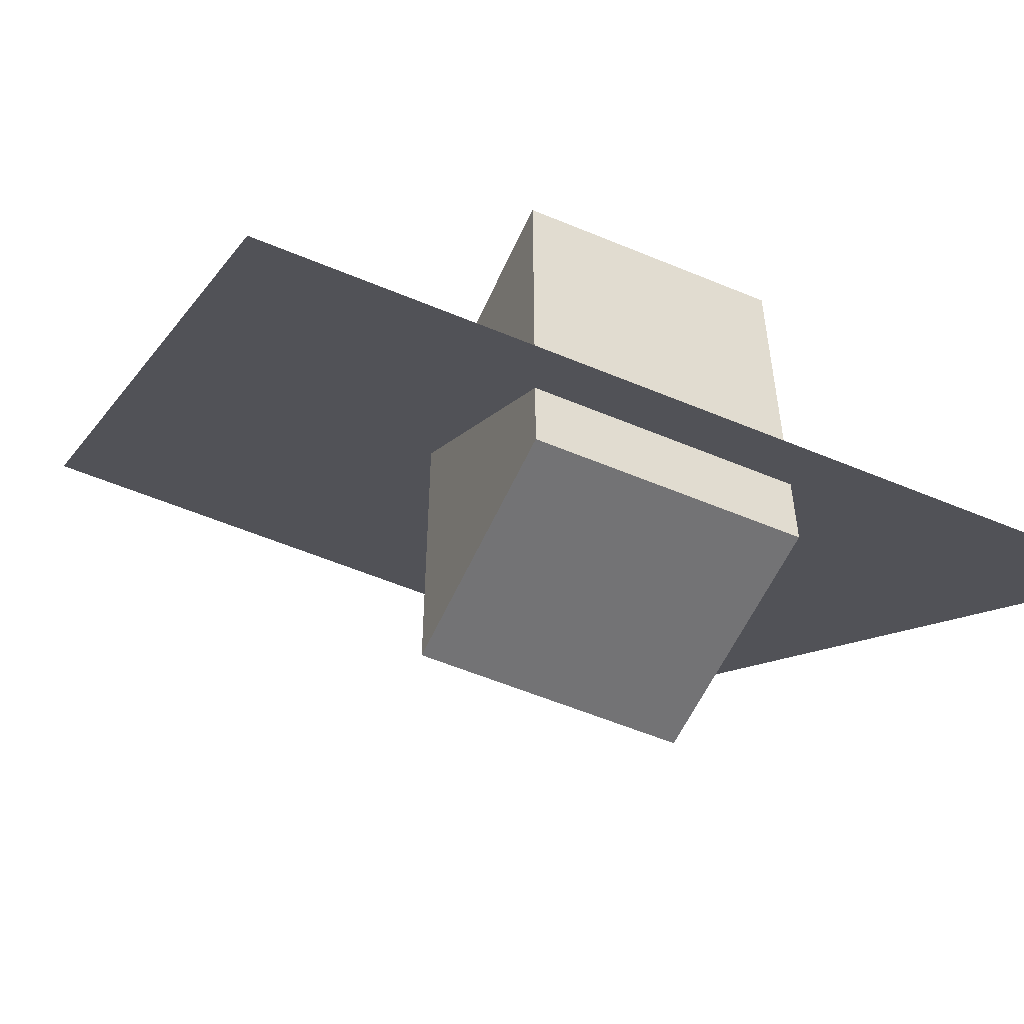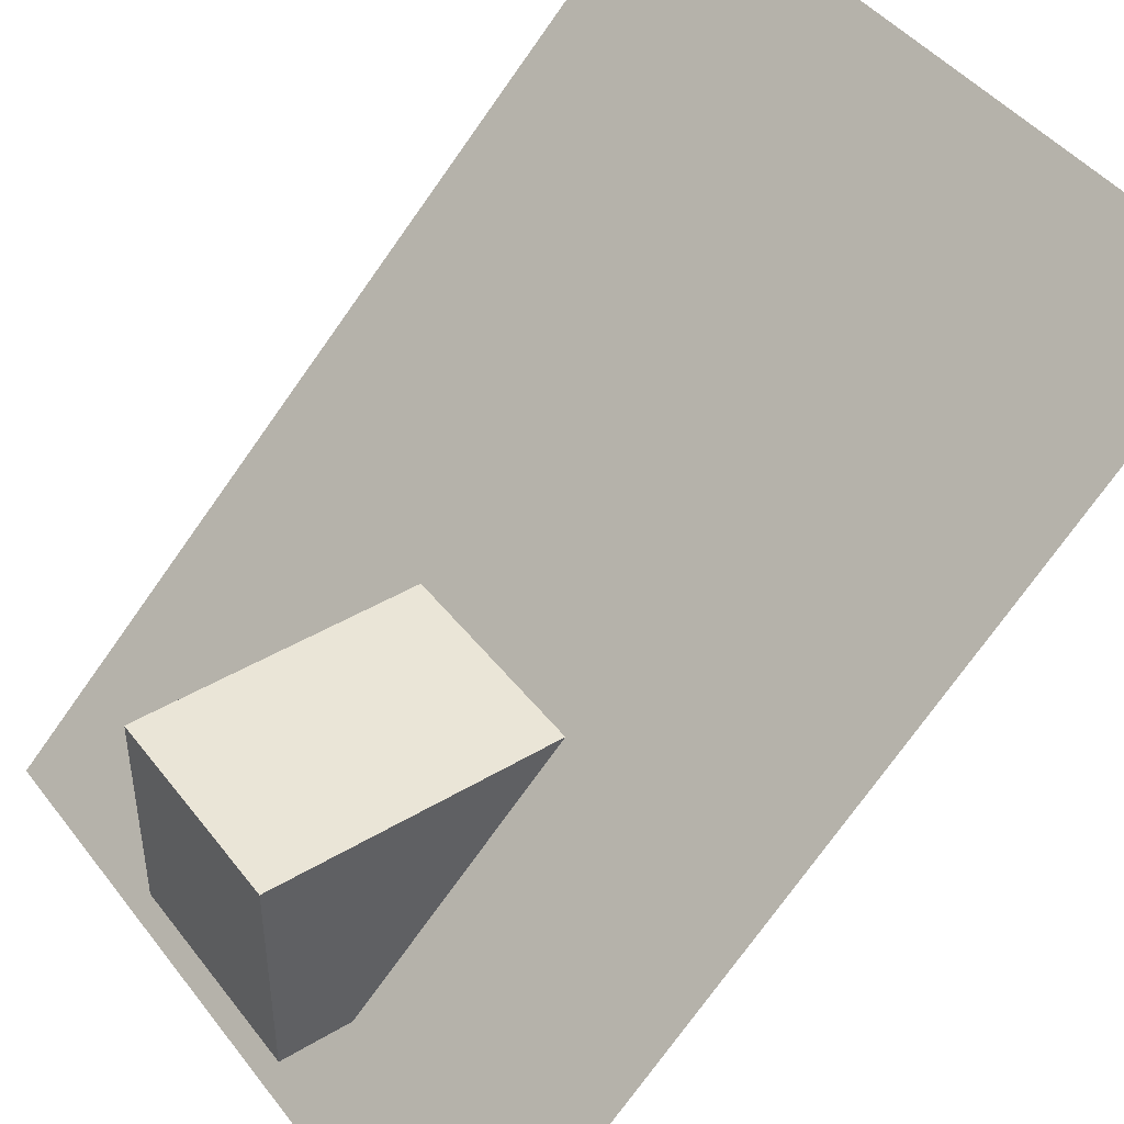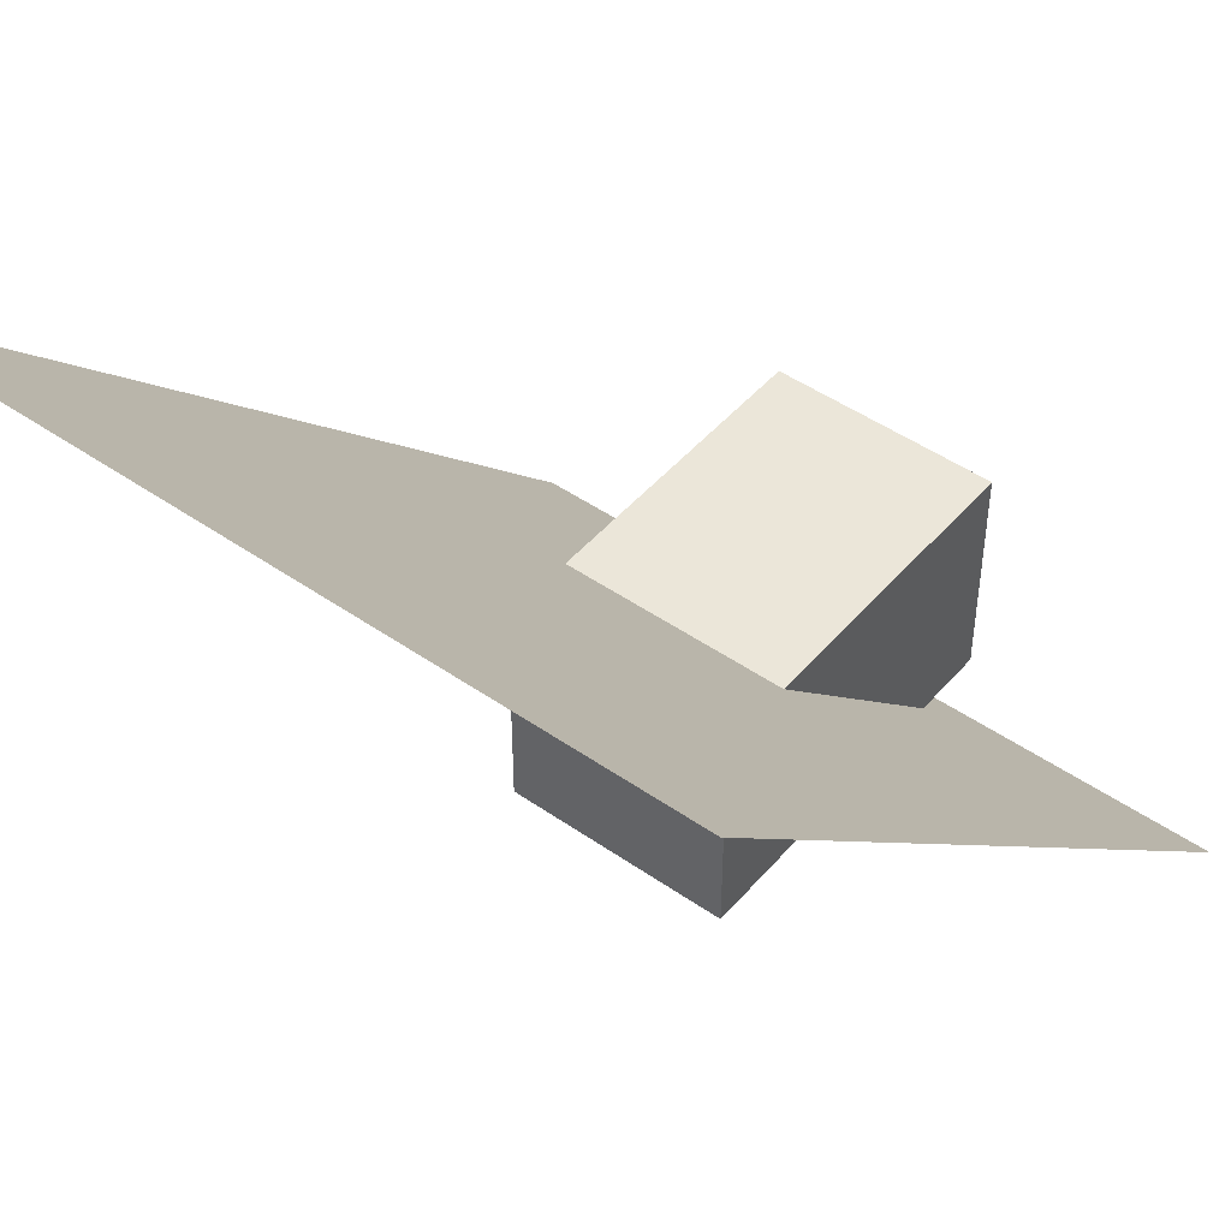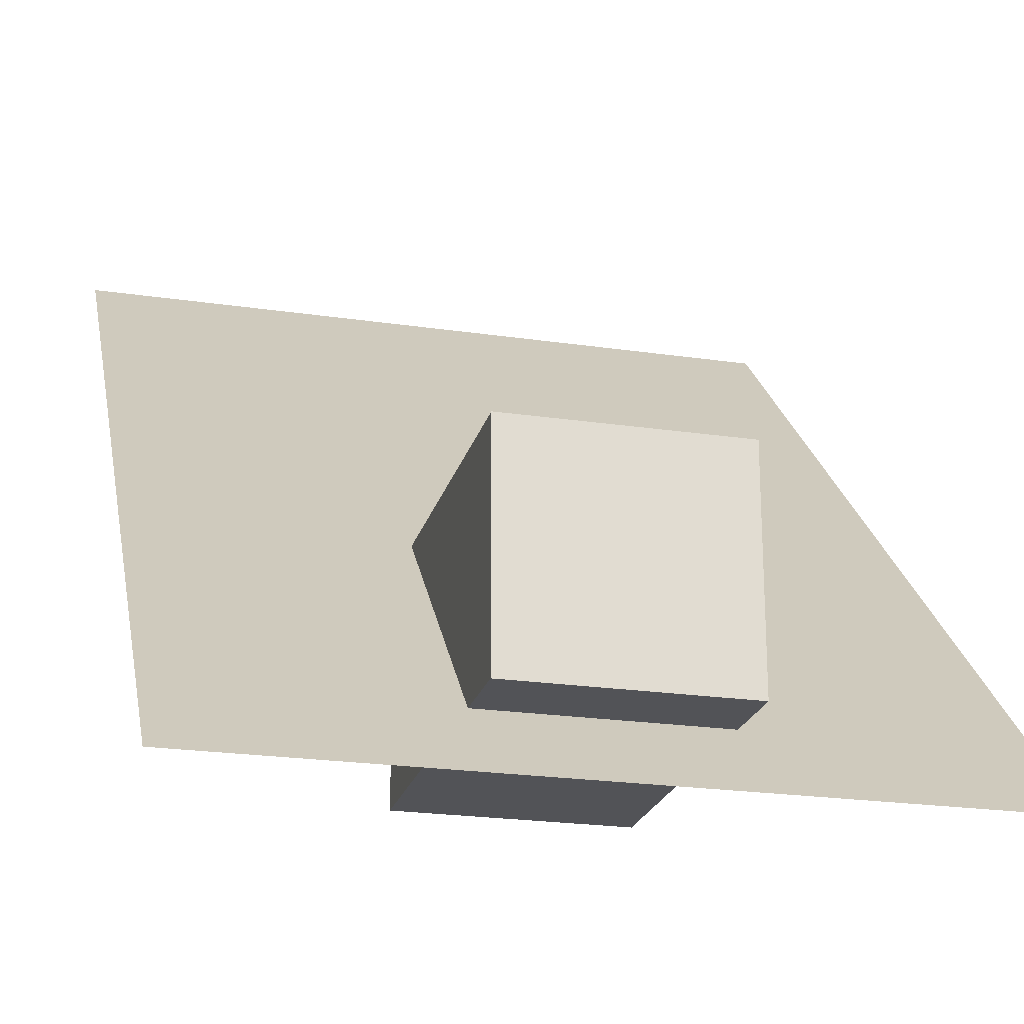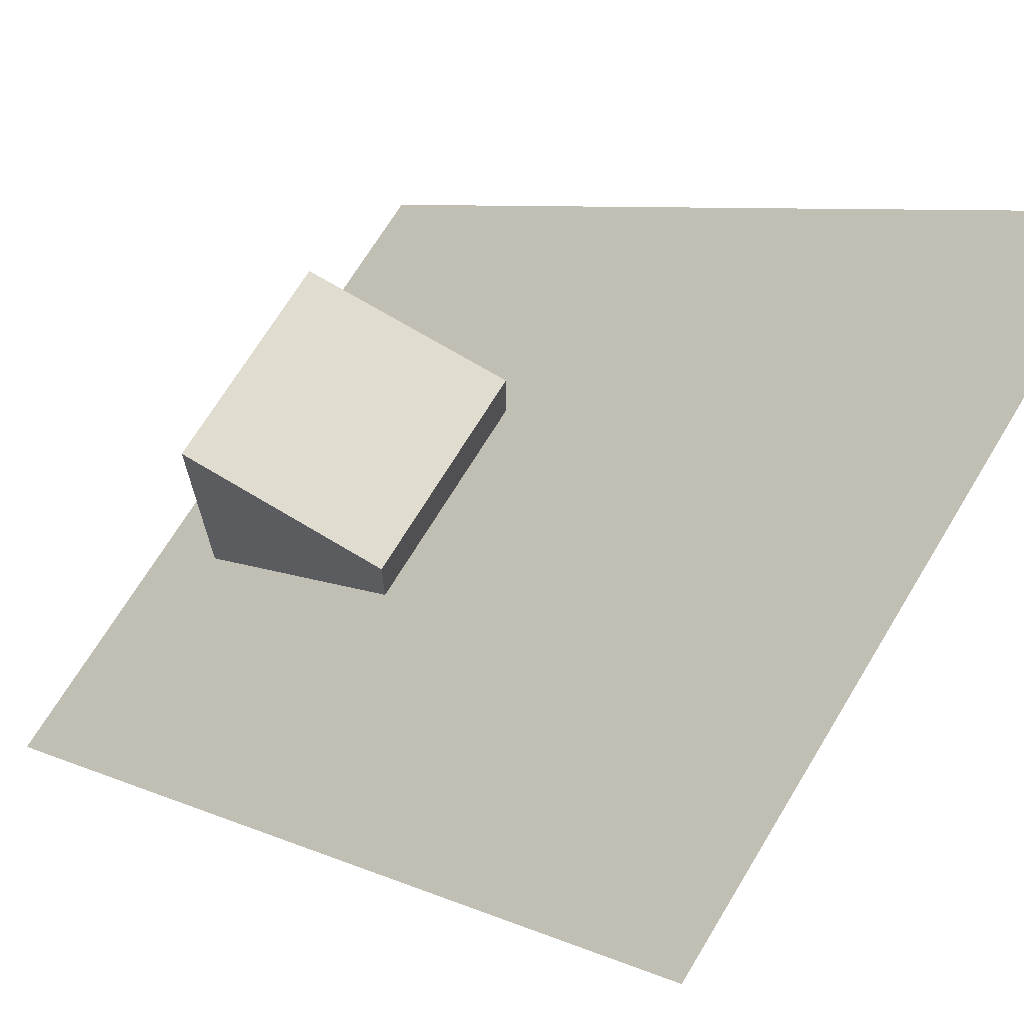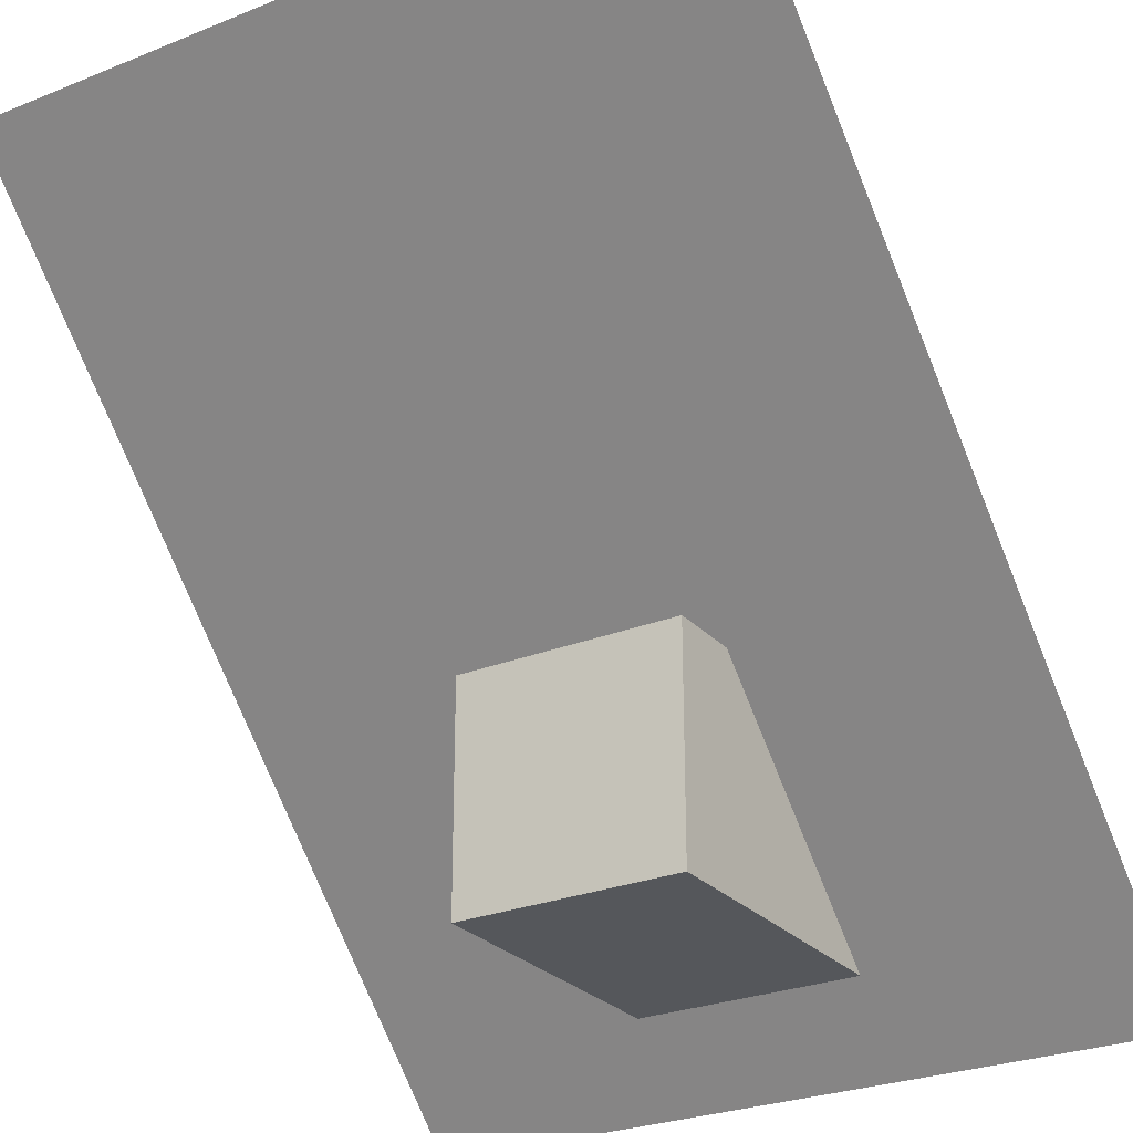
<metadata>
{"format":"obj","ext":"obj","renderer":"f3d","projection":"perspective","resolution":1024,"background":"white","views":[{"elev":-56.0,"azim":156.2,"up":"+Y"},{"elev":44.3,"azim":55.1,"up":"+Z"},{"elev":47.1,"azim":-141.7,"up":"+Z"},{"elev":-22.5,"azim":-14.3,"up":"+Z"},{"elev":69.6,"azim":-58.8,"up":"+Y"},{"elev":-26.7,"azim":-147.8,"up":"+Z"}]}
</metadata>
<code>
v -1.192e-07 0 5.96e-08
v 0 1 1
v 1 1 1
v 1 0 0
v 0.35 0 0.1
v 0.35 0.5 0.1
v 0.65 0.5 0.1
v 0.65 0 0.1
v 0.65 0 0.4
v 0.65 0.5 0.4
v 0.35 0.5 0.4
v 0.35 0 0.4
g cep_harbormaster_net_side
f 1 2 3 4
f 4 3 2 1
f 5 6 7 8
f 9 10 11 12
f 6 11 10 7
f 12 5 8 9
f 12 11 6 5
f 8 7 10 9

</code>
